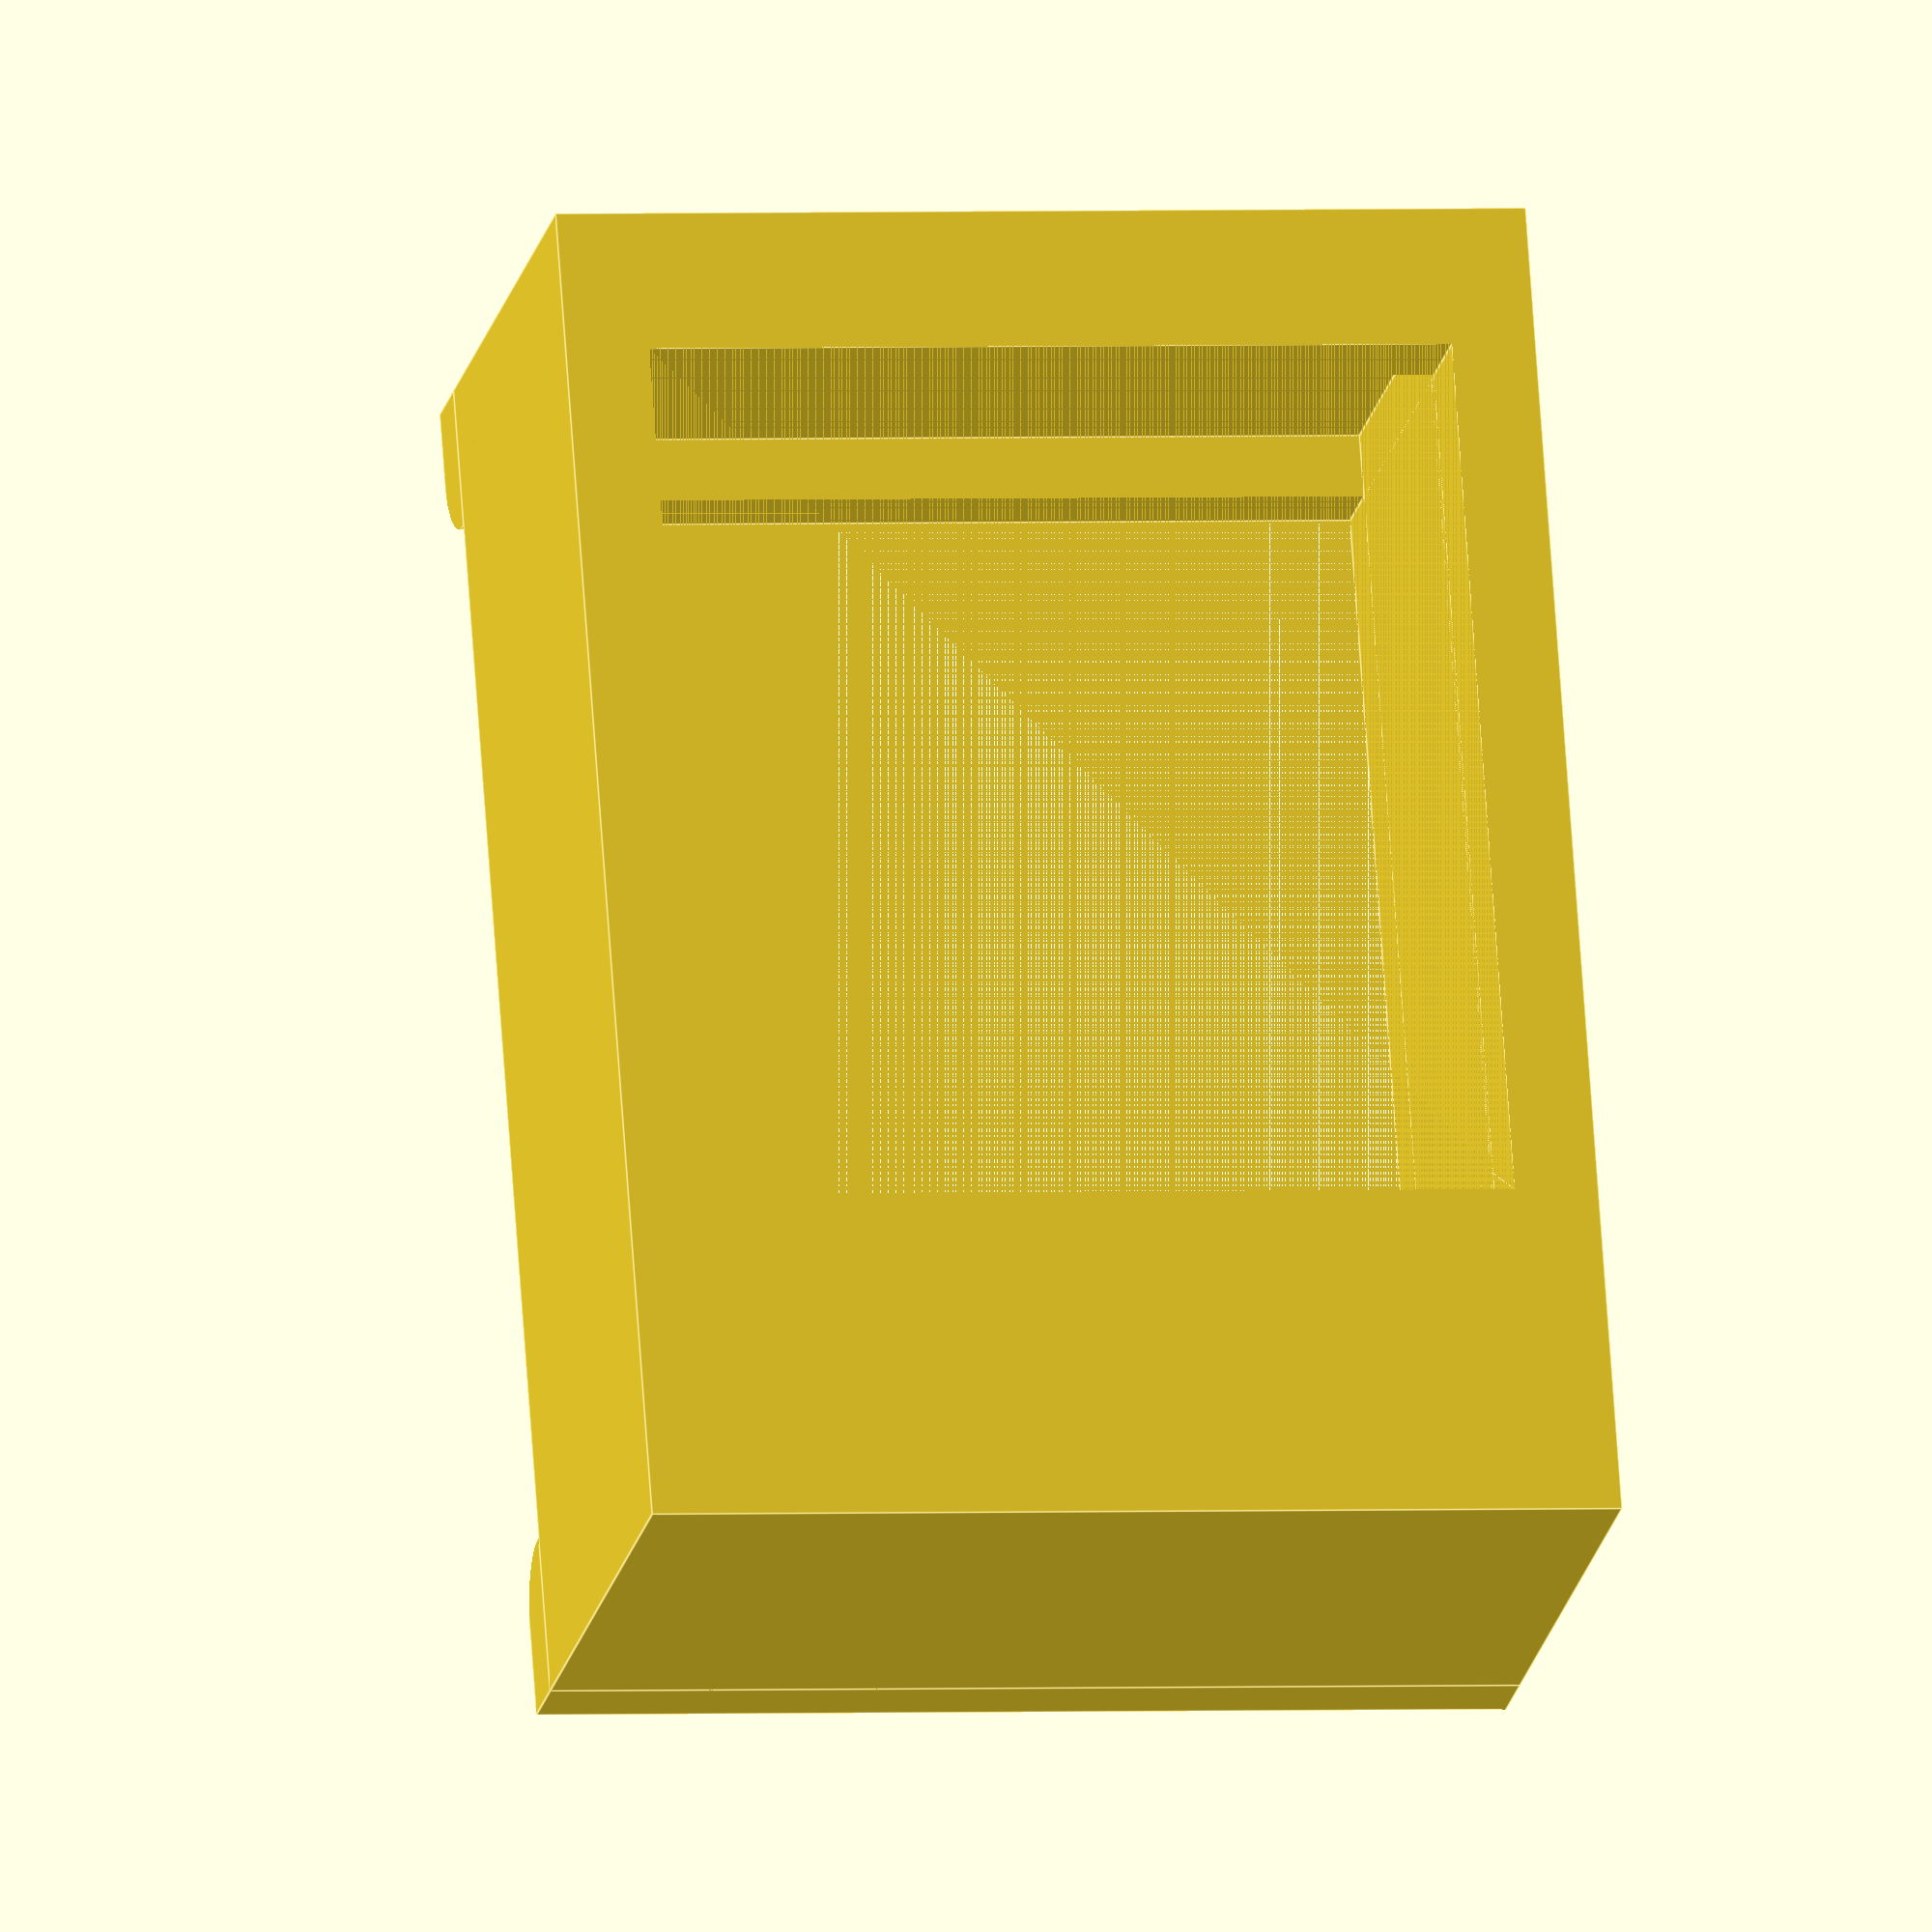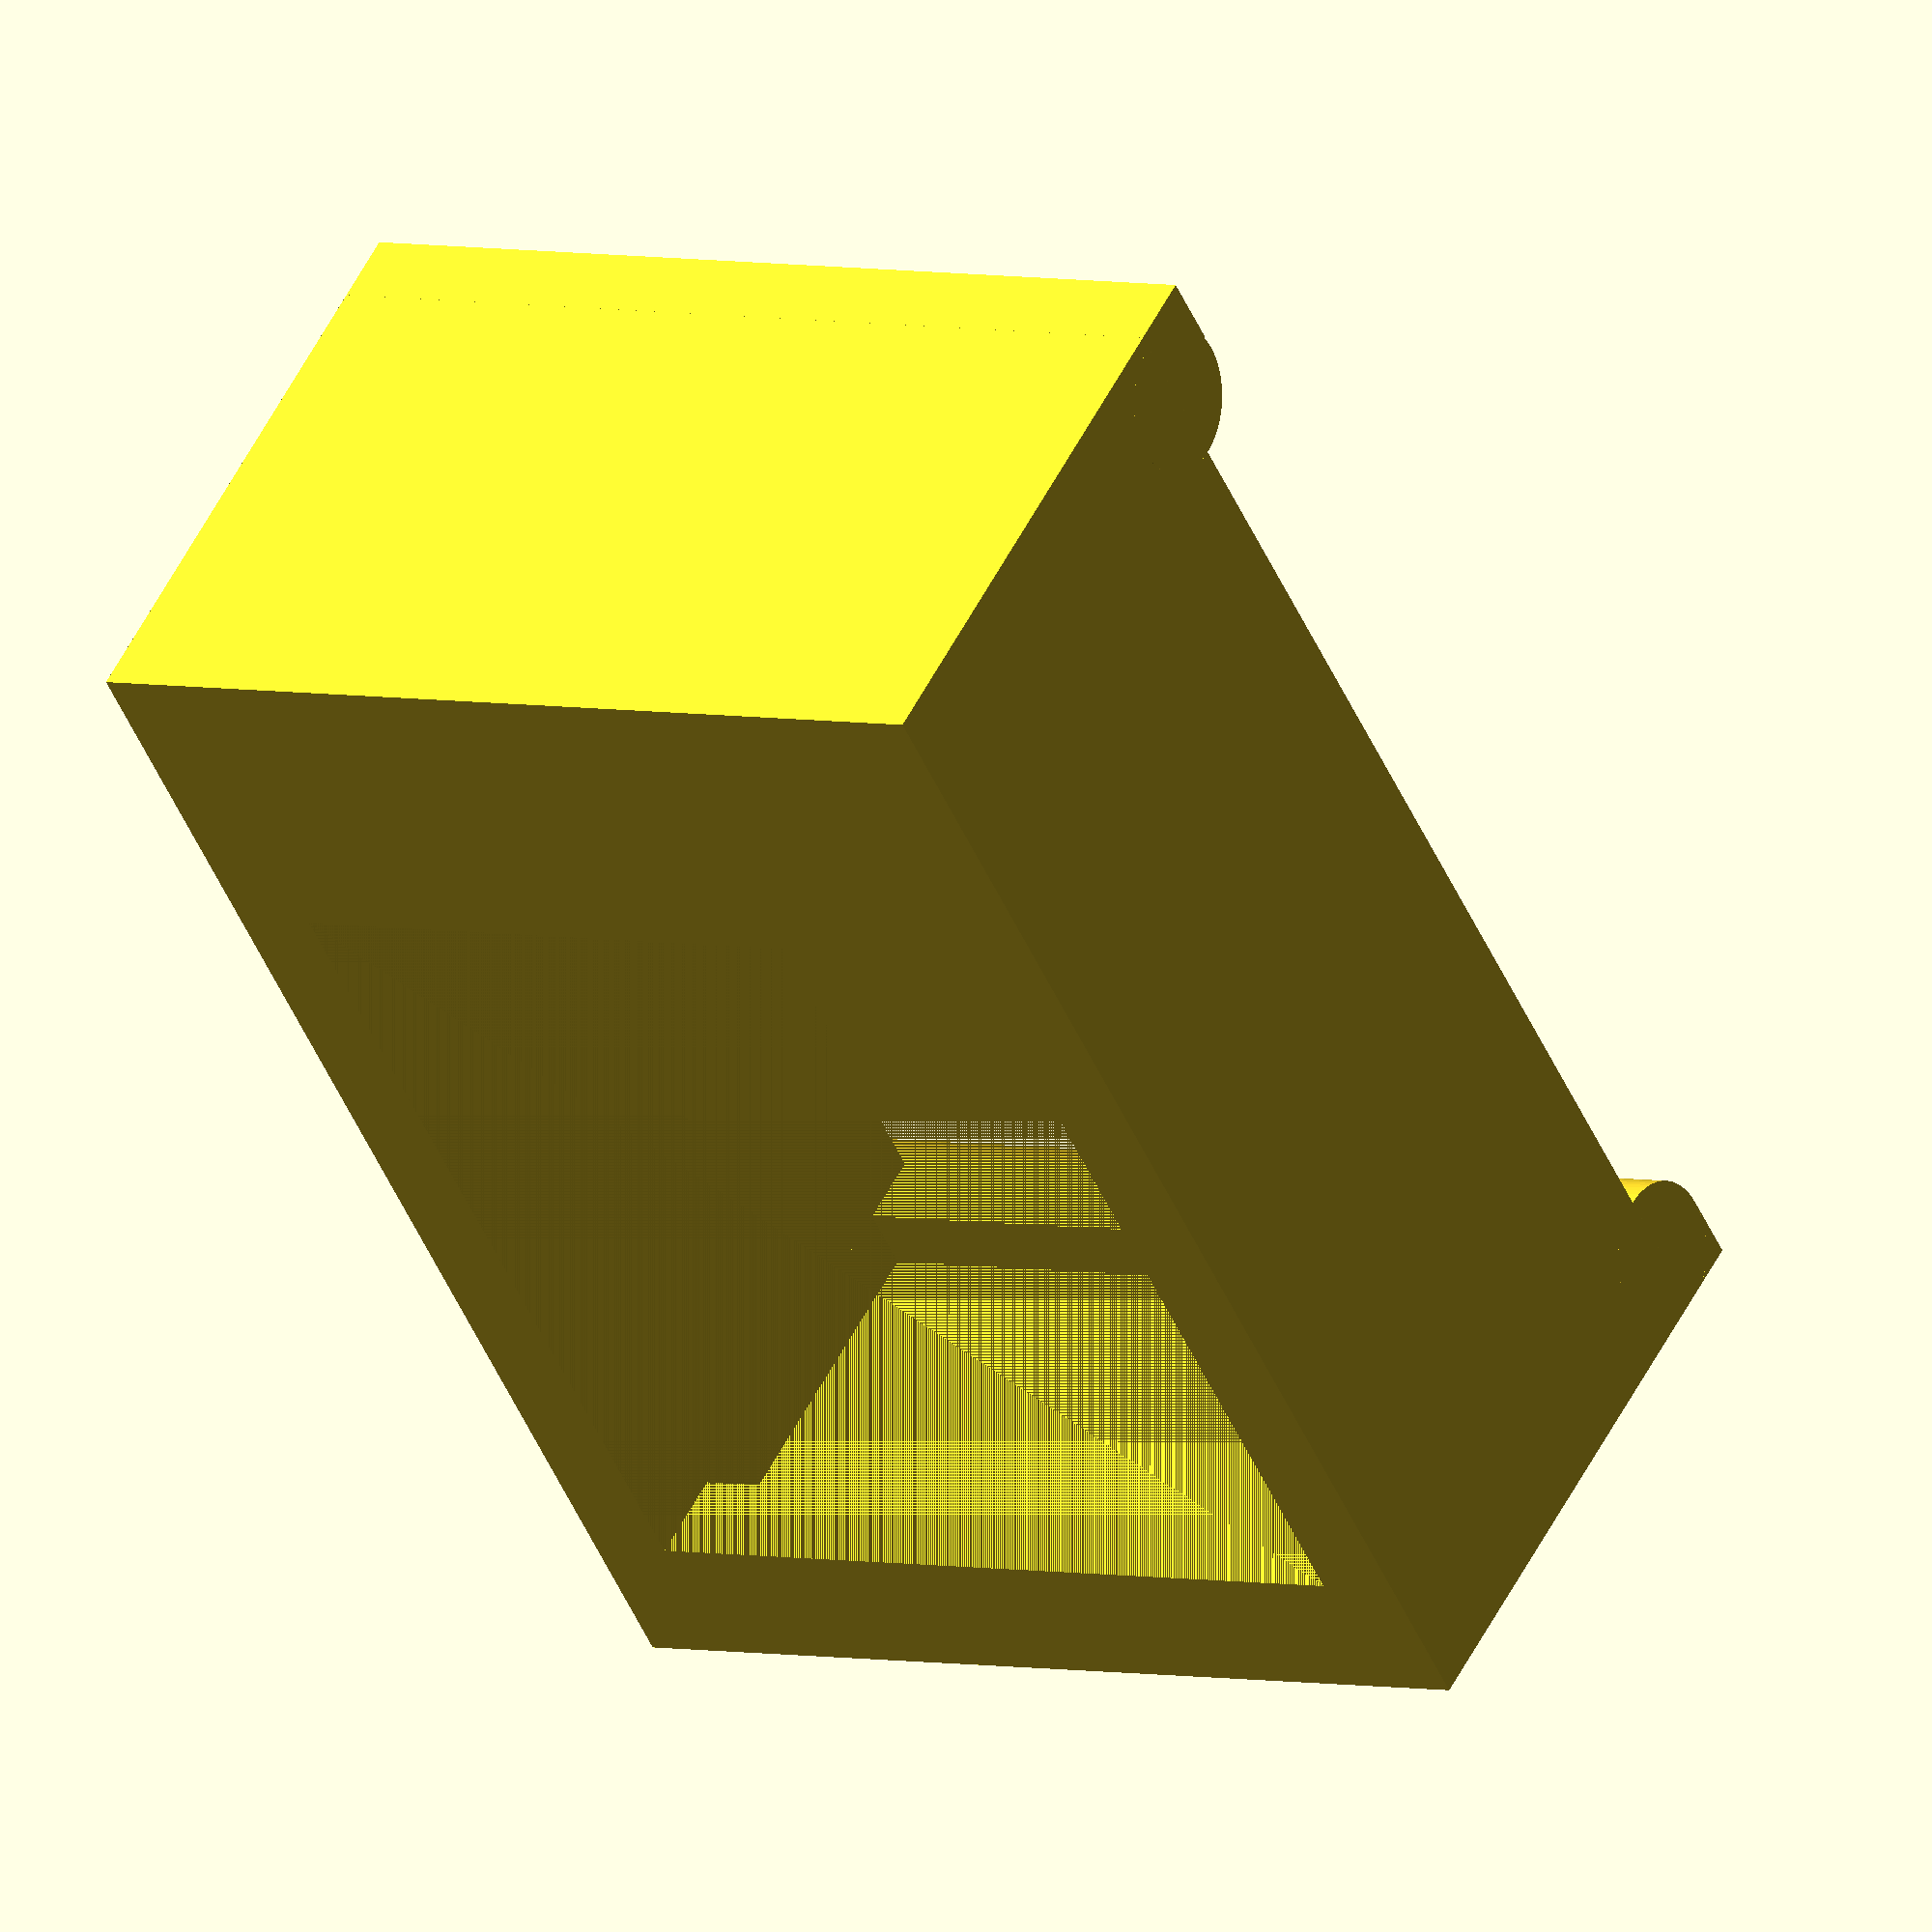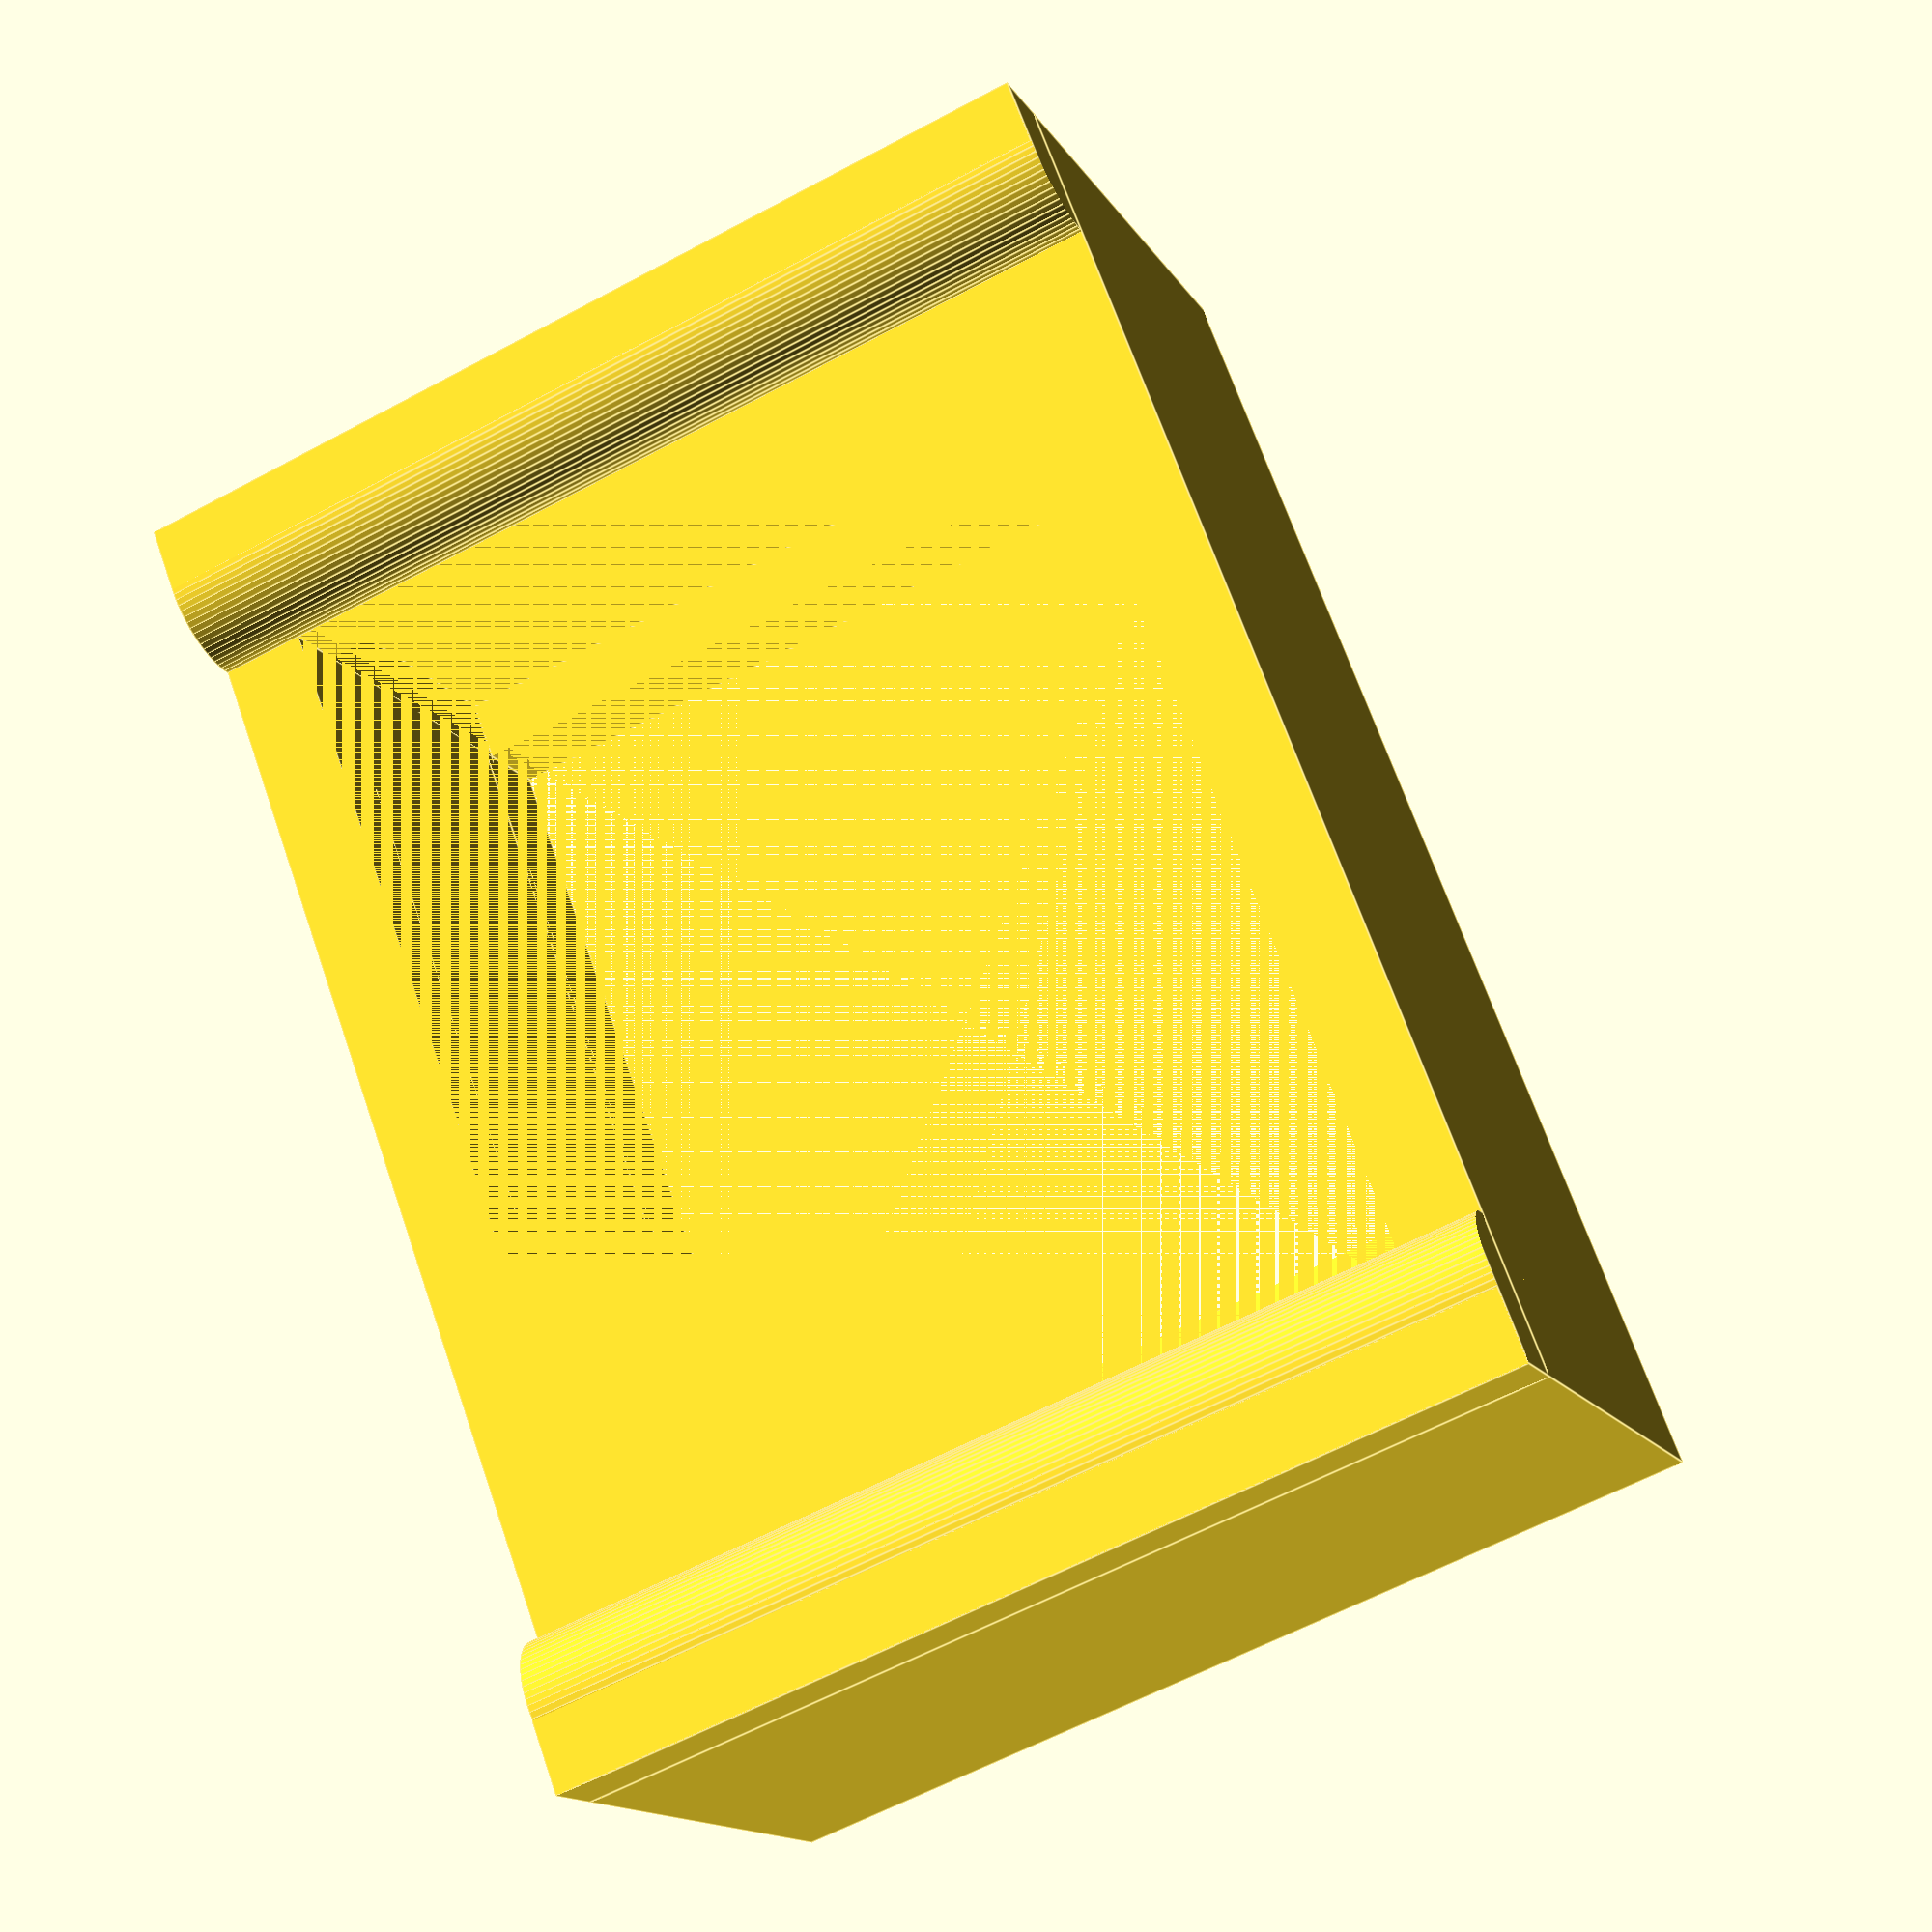
<openscad>
$fa = 5;
$fs = 0.01;

/*
 * The RJ45 keystone receiver
 */
module rj45Receiver() {
	difference() {
		cube([18, 25, 9.9]);
		translate([1.55, 2.6, 0]) {
			cube([14.9, 19.44, 7.9]);
		}
		translate([1.55, 2.6, 7.9]) {
			cube([14.9, 16.25, 2]);
		}
		translate([1.55, 17.45, 7.2]) {
			rotate(v=[1, 0, 0], a=-27.3) {
				cube([14.9, 3.5, 3]);
			}
		}
		translate([1.55, 1.43, 1.35]) {
			cube([14.9, 22.14, 6.8]);
		}
	}
	translate([0, 22.04, -1.35]) {
		intersection() {
			cube([18, 2.96, 1.35]);
			union() {
				translate([0, 1.61, 0]) {
					cube([20.42, 1.61, 1.35]);
				}
				translate([0, 1.35, 1.35]) {
					rotate(v=[0, 1, 0], a=90) {
						cylinder(h=20.42, r=1.35);
					}
				}
			}
		}
	}

	translate([0, 0, -1.35]) {
		intersection() {
			cube([18, 2.6, 1.35]);
			union() {
				cube([20.42, 1.25, 1.35]);
				translate([0, 1.25, 1.35]) {
					rotate(v=[0, 1, 0], a=90) {
						cylinder(h=20.42, r=1.35);
					}
				}
			}
		}
	}
}

/*
 * So a hole can be cut for the keystone socket
 */
module rj45VolumeBlock() {
	cube([18, 25, 9.9]);
}

rj45Receiver();
</openscad>
<views>
elev=19.3 azim=175.9 roll=349.2 proj=o view=edges
elev=307.6 azim=333.7 roll=26.2 proj=o view=solid
elev=14.4 azim=200.5 roll=200.6 proj=p view=edges
</views>
